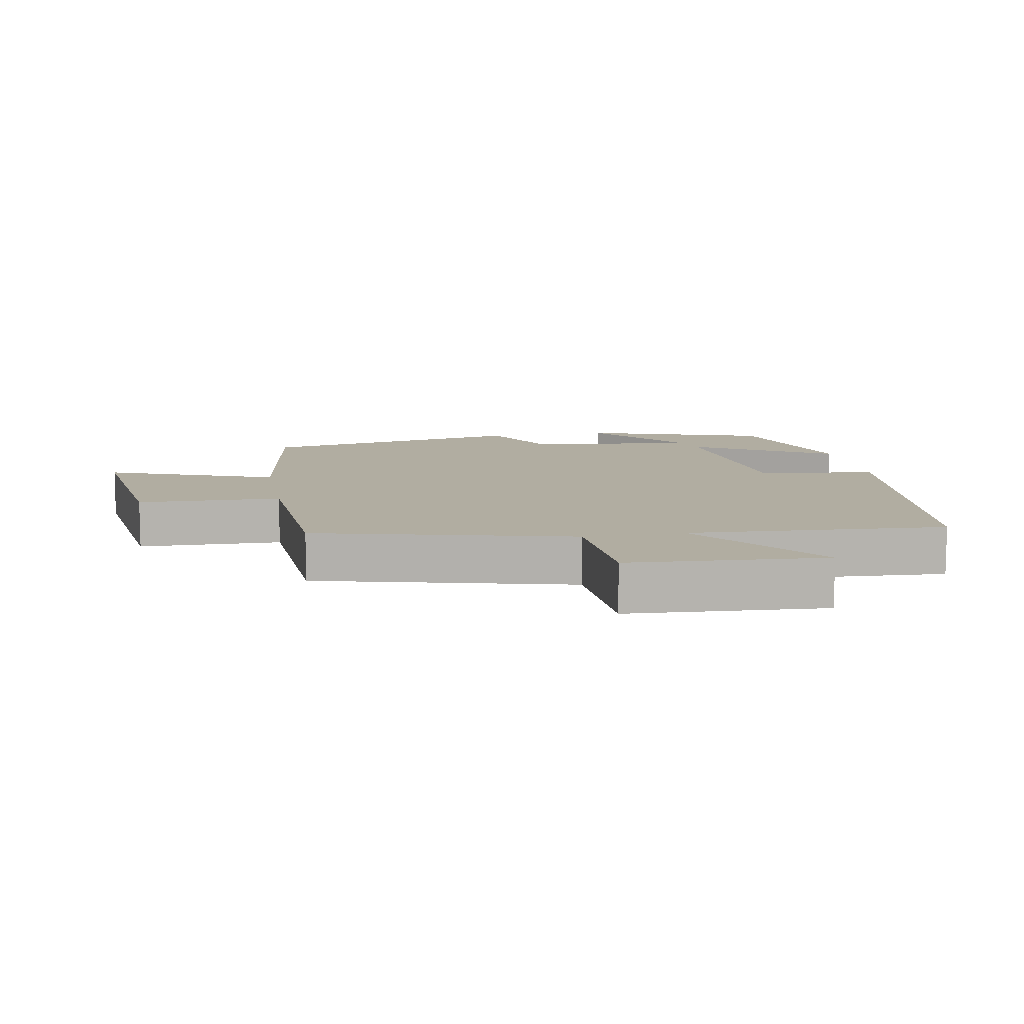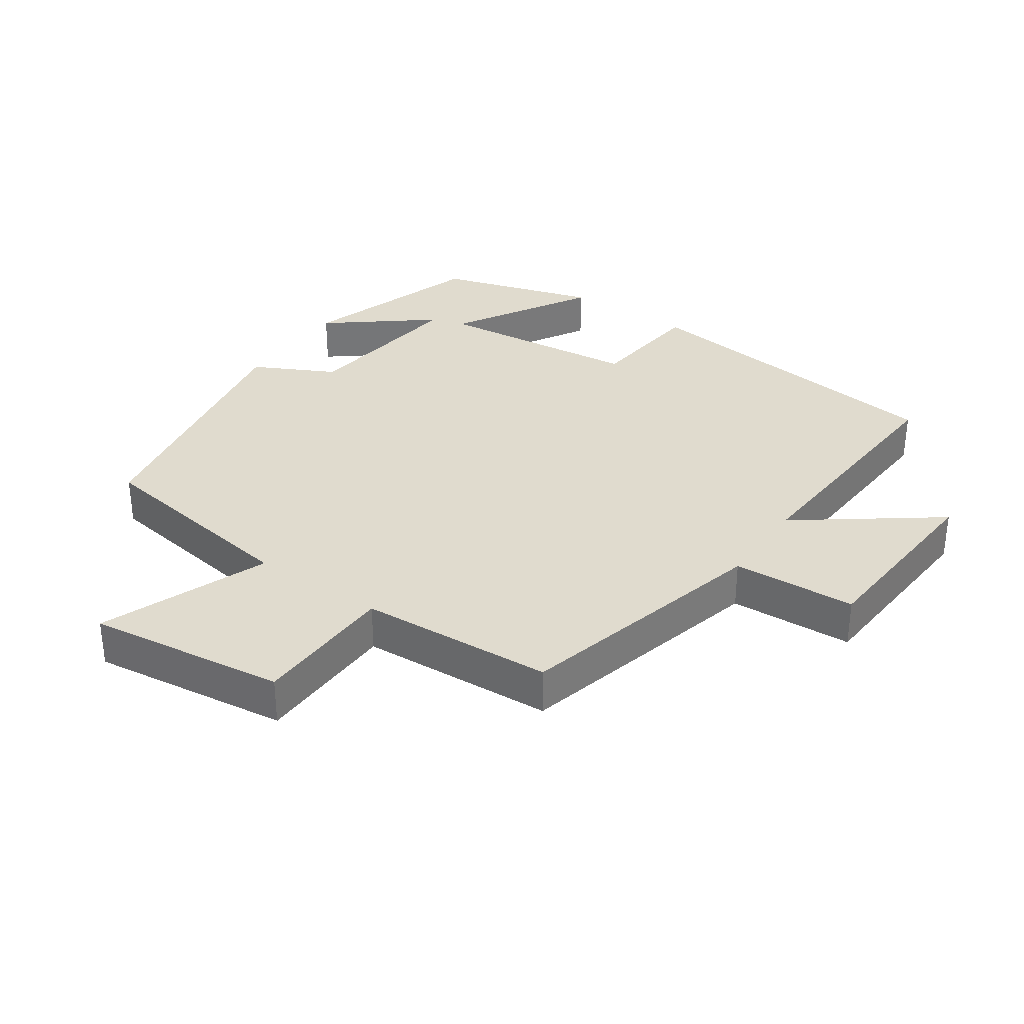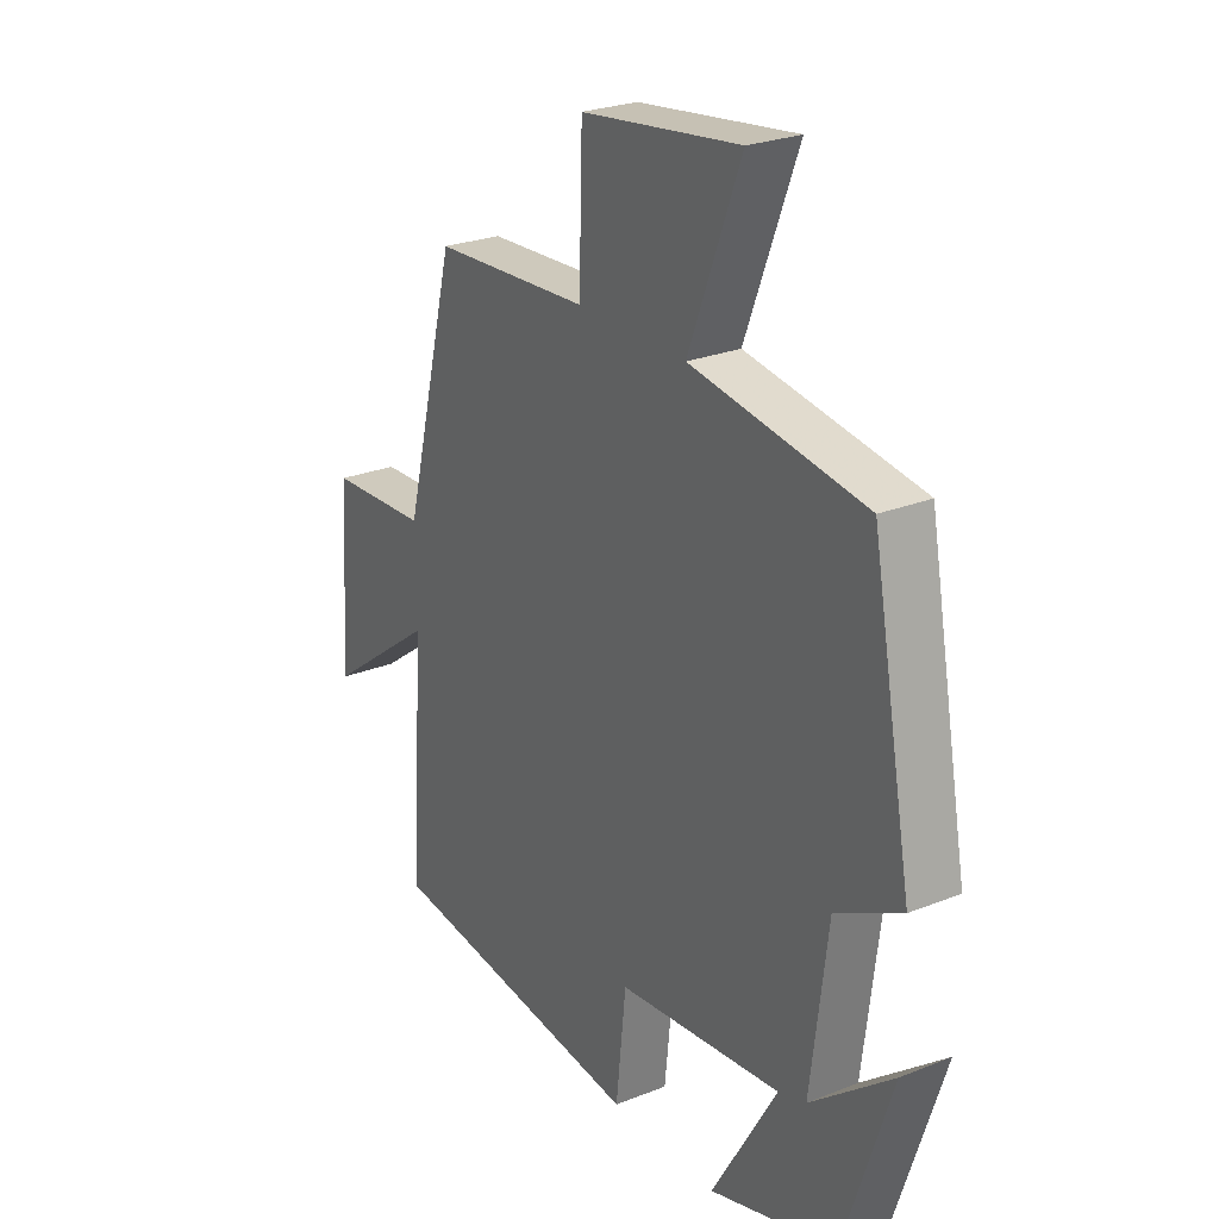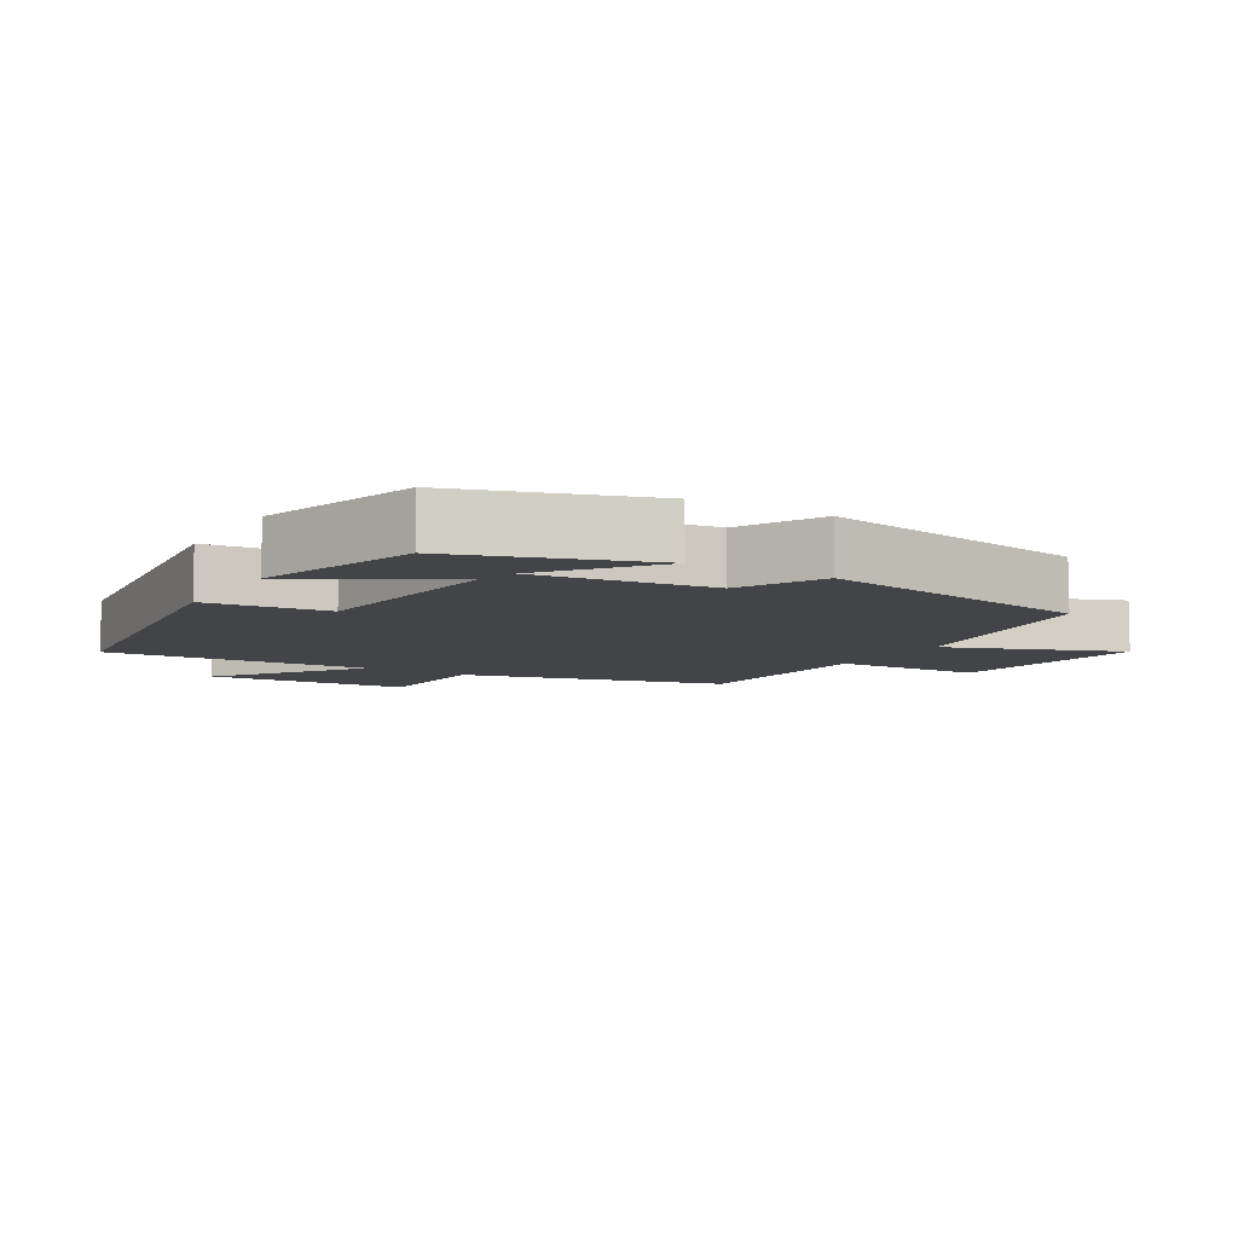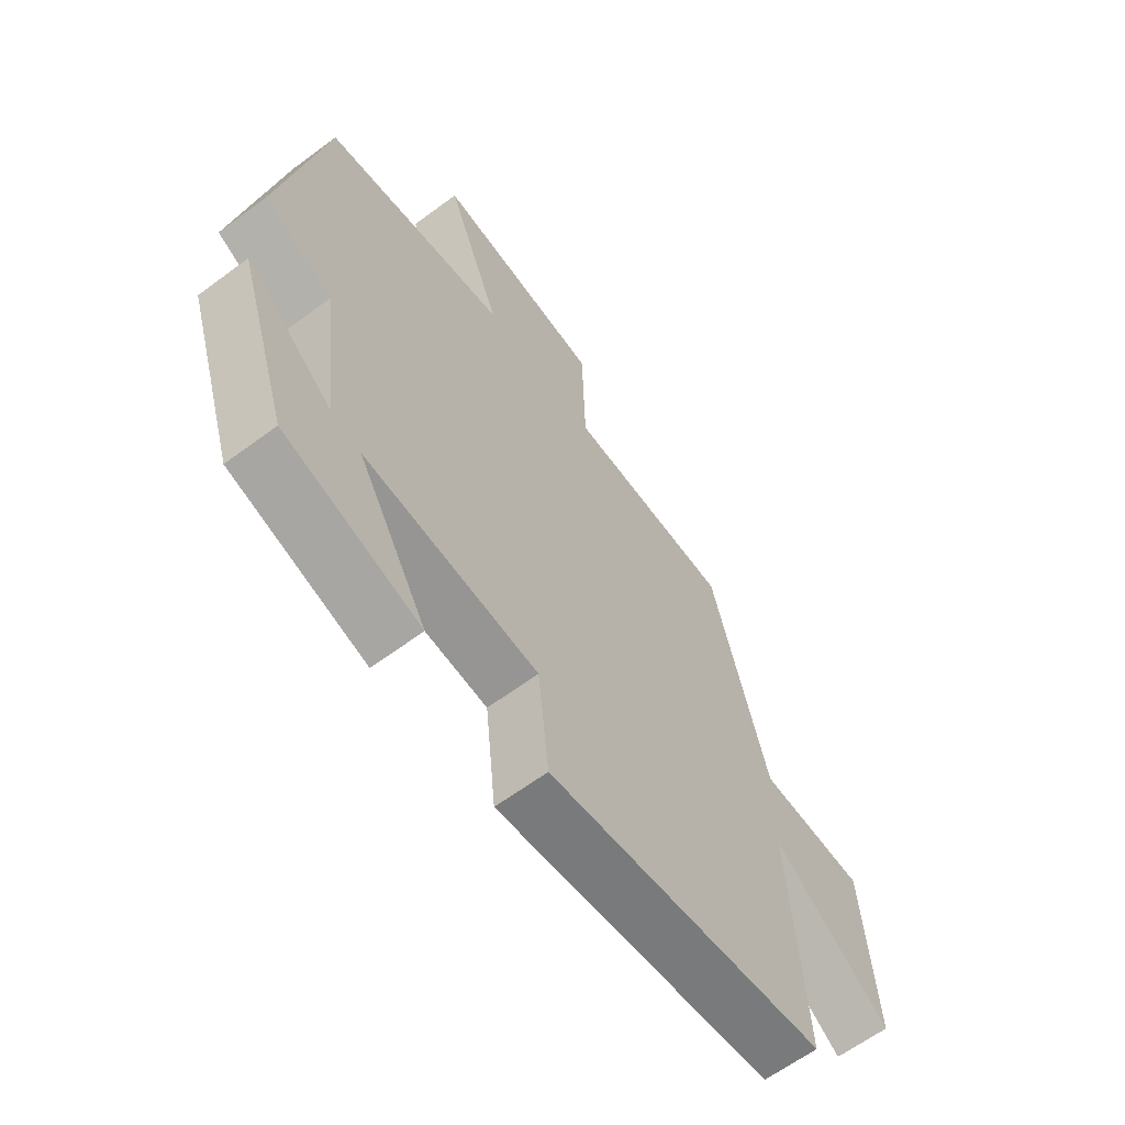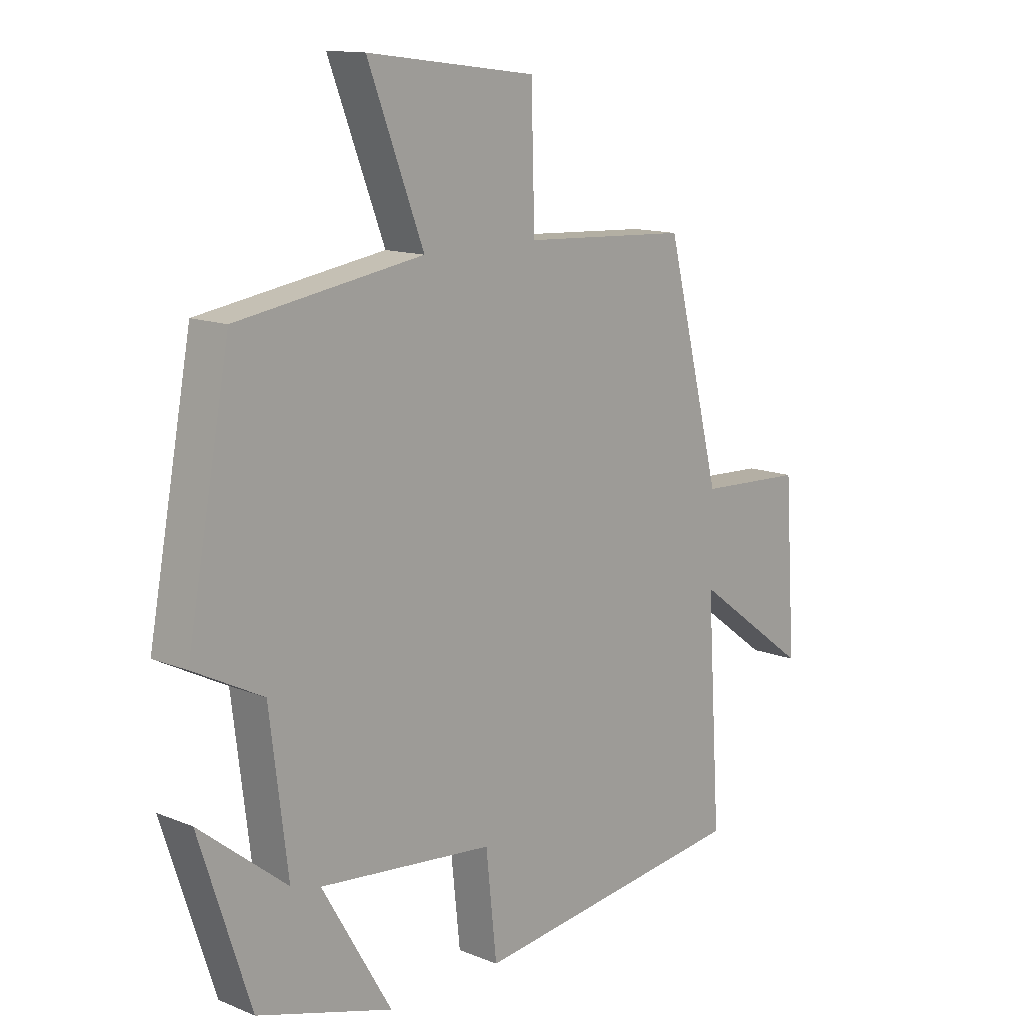
<metadata>
{"format":"obj","ext":"obj","renderer":"f3d","projection":"perspective","resolution":1024,"background":"white","views":[{"elev":10.4,"azim":79.5,"up":"+Y"},{"elev":33.5,"azim":34.5,"up":"+Y"},{"elev":25.5,"azim":-122.6,"up":"+Z"},{"elev":-8.2,"azim":-120.9,"up":"+Y"},{"elev":-63.2,"azim":-53.1,"up":"+Z"},{"elev":13.2,"azim":-47.3,"up":"+Z"}]}
</metadata>
<code>
v -0.41 0.07 -0.428
v -0.5 0.07 -0.152
v -0.346 0.07 -0.274
v -0.378 0.07 -0.018
v -0.5 0.07 0.044
v -0.424 0.07 0.449
v -0.097 0.07 0.5
v -0.195 0.07 0.754
v 0.103 0.07 0.716
v 0.109 0.07 0.5
v 0.402 0.07 0.484
v 0.5 0.07 0.099
v 0.687 0.07 0.09
v 0.707 0.07 -0.206
v 0.5 0.07 -0.053
v 0.525 0.07 -0.44
v 0.033 0.07 -0.5
v 0.014 0.07 -0.322
v -0.294 0.07 -0.29
v -0.171 0.07 -0.5
v -0.41 0 -0.428
v -0.5 0 -0.152
v -0.346 0 -0.274
v -0.378 0 -0.018
v -0.5 0 0.044
v -0.424 0 0.449
v -0.097 0 0.5
v -0.195 0 0.754
v 0.103 0 0.716
v 0.109 0 0.5
v 0.402 0 0.484
v 0.5 0 0.099
v 0.687 0 0.09
v 0.707 0 -0.206
v 0.5 0 -0.053
v 0.525 0 -0.44
v 0.033 0 -0.5
v 0.014 0 -0.322
v -0.294 0 -0.29
v -0.171 0 -0.5
f 19 20 1
f 15 16 17 18
f 15 18 19
f 12 13 14 15
f 12 15 19
f 11 12 19
f 10 11 19
f 7 8 9 10
f 6 7 10
f 5 6 10
f 4 5 10
f 3 4 10 19
f 1 2 3
f 1 3 19
f 21 40 39
f 38 37 36 35
f 39 38 35
f 35 34 33 32
f 39 35 32
f 39 32 31
f 39 31 30
f 30 29 28 27
f 30 27 26
f 30 26 25
f 30 25 24
f 39 30 24 23
f 23 22 21
f 39 23 21
f 1 21 22 2
f 2 22 23 3
f 3 23 24 4
f 4 24 25 5
f 5 25 26 6
f 6 26 27 7
f 7 27 28 8
f 8 28 29 9
f 9 29 30 10
f 10 30 31 11
f 11 31 32 12
f 12 32 33 13
f 13 33 34 14
f 14 34 35 15
f 15 35 36 16
f 16 36 37 17
f 17 37 38 18
f 18 38 39 19
f 19 39 40 20
f 20 40 21 1

</code>
